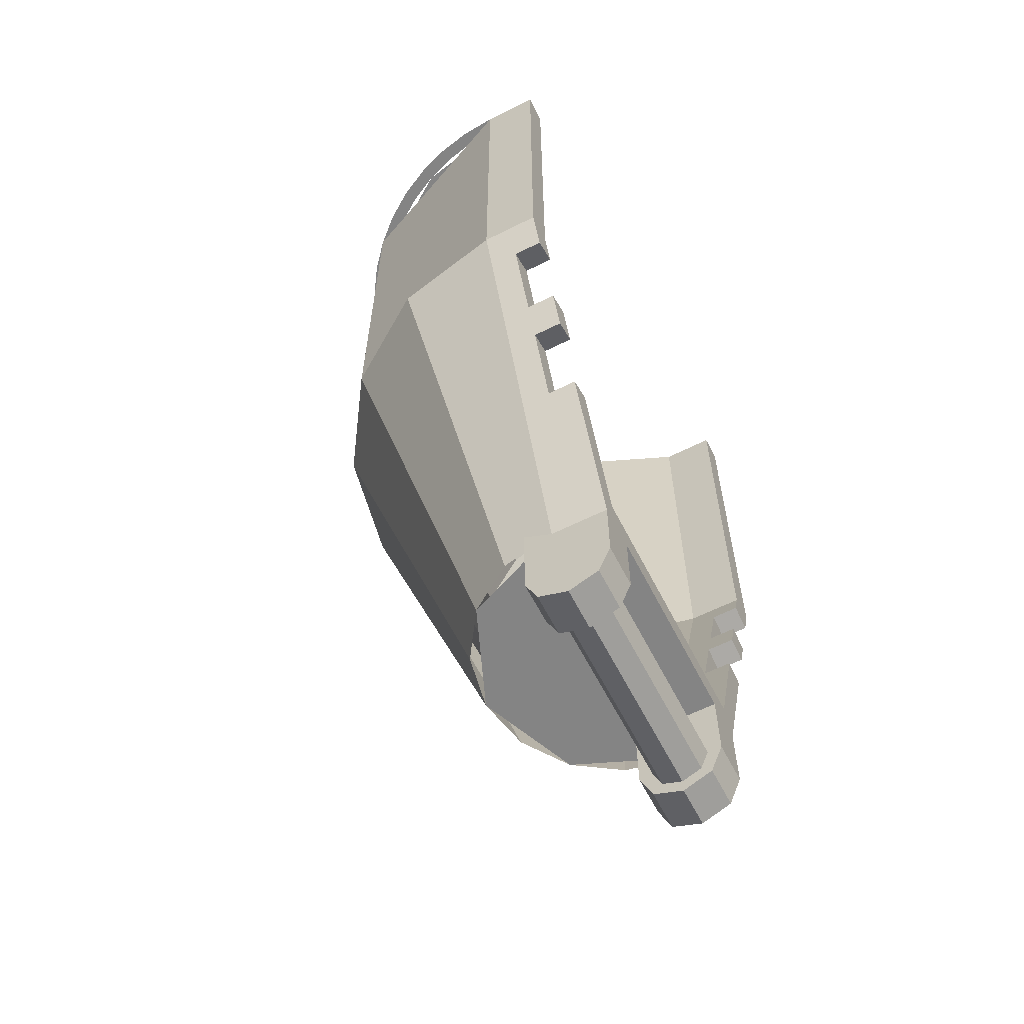
<metadata>
{"format":"obj","ext":"obj","renderer":"f3d","projection":"perspective","resolution":1024,"background":"white","views":[{"elev":-61.4,"azim":117.0,"up":"+Z"}]}
</metadata>
<code>
v -1.8 0 1.5
v -2 0 1.5
v -2 0 4.5
v -1.8 0 4.5
v -2 0 4.5
v -2 -0.4 4.5
v -1.8 -0.4 4.5
v -1.8 0 4.5
v -2 0 1.5
v -2 -0.4 1.5
v -2 -0.4 4.5
v -2 0 4.5
v -1.8 0 4.5
v -1.8 -0.4 4.5
v -1.8 -0.4 1.5
v -1.8 0 1.5
v -2 0 1.5
v -1.8 0 1.5
v -1.722 0 1.259
v -1.9 0 1.2
v -1.9 0 1.2
v -1.722 0 1.259
v -1.722 -0.2 1.259
v -1.9 -0.2 1.2
v -1.722 -0.2 1.259
v -1.529 -0.2 0.6567
v -1.7 -0.2 0.6
v -1.9 -0.2 1.2
v -1.7 0 0.6
v -1.7 -0.2 0.6
v -1.529 -0.2 0.6568
v -1.529 0 0.6568
v -1.529 0 0.6567
v -1.432 0 0.3557
v -1.6 0 0.3
v -1.7 0 0.6
v -1.6 -0.2 0.3
v -1.6 0 0.3
v -1.432 0 0.3557
v -1.432 -0.2 0.3557
v -1.6 -0.2 0.3
v -1.7 -0.2 0.6
v -1.7 0 0.6
v -1.6 0 0.3
v -1.529 -0.2 0.6568
v -1.432 -0.2 0.3557
v -1.432 0 0.3557
v -1.529 0 0.6568
v -1.432 -0.2 0.3557
v -1.239 -0.2 -0.2464
v -1.4 -0.2 -0.3
v -1.6 -0.2 0.3
v -1.4 0 -0.3
v -1.4 -0.2 -0.3
v -1.239 -0.2 -0.2464
v -1.239 0 -0.2464
v -1.239 0 -0.2464
v -0.9 0 -1.3
v -1 0 -1.5
v -1.4 0 -0.3
v -1.9 -0.2 1.2
v -2 -0.4 1.5
v -2 0 1.5
v -1.9 0 1.2
v -1 -0.4 -1.5
v -1.4 -0.2 -0.3
v -1.4 0 -0.3
v -1 0 -1.5
v -1 -0.4 -1.5
v -2 -0.4 1.5
v -1.9 -0.2 1.2
v -1.4 -0.2 -0.3
v -1.239 0 -0.2464
v -1.239 -0.2 -0.2464
v -1.158 -0.4 -0.4977
v -1.158 0 -0.4977
v -1.8 0 1.5
v -1.8 -0.4 1.5
v -1.722 -0.2 1.259
v -1.722 0 1.259
v -1.722 -0.2 1.259
v -1.8 -0.4 1.5
v -1.158 -0.4 -0.4977
v -1.239 -0.2 -0.2464
v 2 0 1.5
v 1.8 0 1.5
v 1.8 0 4.5
v 2 0 4.5
v 1.8 0 4.5
v 1.8 -0.4 4.5
v 2 -0.4 4.5
v 2 0 4.5
v 1.8 0 1.5
v 1.8 -0.4 1.5
v 1.8 -0.4 4.5
v 1.8 0 4.5
v 2 0 4.5
v 2 -0.4 4.5
v 2 -0.4 1.5
v 2 0 1.5
v 2 0 1.5
v 1.9 0 1.2
v 1.722 0 1.259
v 1.8 0 1.5
v 1.722 -0.2 1.259
v 1.722 0 1.259
v 1.9 0 1.2
v 1.9 -0.2 1.2
v 1.722 -0.2 1.259
v 1.9 -0.2 1.2
v 1.7 -0.2 0.6
v 1.529 -0.2 0.6567
v 1.239 0 -0.2464
v 1.4 0 -0.3
v 1 0 -1.5
v 0.9 0 -1.3
v 1.529 -0.2 0.6568
v 1.7 -0.2 0.6
v 1.7 0 0.6
v 1.529 0 0.6568
v 1.529 0 0.6567
v 1.7 0 0.6
v 1.6 0 0.3
v 1.432 0 0.3557
v 1.432 0 0.3557
v 1.6 0 0.3
v 1.6 -0.2 0.3
v 1.432 -0.2 0.3557
v 1.432 -0.2 0.3557
v 1.529 -0.2 0.6568
v 1.529 0 0.6568
v 1.432 0 0.3557
v 1.7 -0.2 0.6
v 1.6 -0.2 0.3
v 1.6 0 0.3
v 1.7 0 0.6
v 1.432 -0.2 0.3557
v 1.6 -0.2 0.3
v 1.4 -0.2 -0.3
v 1.239 -0.2 -0.2464
v 1.239 -0.2 -0.2464
v 1.4 -0.2 -0.3
v 1.4 0 -0.3
v 1.239 0 -0.2464
v 1.158 0 -0.4977
v 1.158 -0.4 -0.4977
v 1.239 -0.2 -0.2464
v 1.239 0 -0.2464
v 1.722 0 1.259
v 1.722 -0.2 1.259
v 1.8 -0.4 1.5
v 1.8 0 1.5
v 1.239 -0.2 -0.2464
v 1.158 -0.4 -0.4977
v 1.8 -0.4 1.5
v 1.722 -0.2 1.259
v 1.9 0 1.2
v 2 0 1.5
v 2 -0.4 1.5
v 1.9 -0.2 1.2
v 1 0 -1.5
v 1.4 0 -0.3
v 1.4 -0.2 -0.3
v 1 -0.4 -1.5
v 1.4 -0.2 -0.3
v 1.9 -0.2 1.2
v 2 -0.4 1.5
v 1 -0.4 -1.5
v 1.8 -0.4 4.5
v 1.9 -0.4 4.5
v 1.755 -1.127 4.5
v 1.663 -1.089 4.5
v 1.663 -1.089 4.5
v 1.755 -1.127 4.5
v 1.343 -1.743 4.5
v 1.273 -1.673 4.5
v 1.273 -1.673 4.5
v 1.343 -1.743 4.5
v 0.7271 -2.155 4.5
v 0.6889 -2.063 4.5
v 0.6889 -2.063 4.5
v 0.7271 -2.155 4.5
v 0 -2.3 4.5
v 0 -2.2 4.5
v 0 -2.2 4.5
v 0 -2.3 4.5
v -0.7271 -2.155 4.5
v -0.6889 -2.063 4.5
v -0.6889 -2.063 4.5
v -0.7271 -2.155 4.5
v -1.343 -1.743 4.5
v -1.273 -1.673 4.5
v -1.273 -1.673 4.5
v -1.343 -1.743 4.5
v -1.755 -1.127 4.5
v -1.663 -1.089 4.5
v -1.663 -1.089 4.5
v -1.755 -1.127 4.5
v -1.9 -0.4 4.5
v -1.8 -0.4 4.5
v 2 -0.4 4.5
v 1.983 -0.661 4.5
v 1.884 -0.648 4.5
v 1.9 -0.4 4.5
v 1.983 -0.661 4.5
v 1.932 -0.9176 4.5
v 1.835 -0.8917 4.5
v 1.884 -0.648 4.5
v 1.932 -0.9176 4.5
v 1.848 -1.165 4.5
v 1.755 -1.127 4.5
v 1.835 -0.8917 4.5
v 1.848 -1.165 4.5
v 1.732 -1.4 4.5
v 1.645 -1.35 4.5
v 1.755 -1.127 4.5
v 1.732 -1.4 4.5
v 1.587 -1.618 4.5
v 1.507 -1.557 4.5
v 1.645 -1.35 4.5
v 1.587 -1.618 4.5
v 1.414 -1.814 4.5
v 1.343 -1.743 4.5
v 1.507 -1.557 4.5
v 1.414 -1.814 4.5
v 1.218 -1.987 4.5
v 1.157 -1.907 4.5
v 1.343 -1.743 4.5
v 1.218 -1.987 4.5
v 1 -2.132 4.5
v 0.95 -2.045 4.5
v 1.157 -1.907 4.5
v 1 -2.132 4.5
v 0.7654 -2.248 4.5
v 0.7271 -2.155 4.5
v 0.95 -2.045 4.5
v 0.7654 -2.248 4.5
v 0.5176 -2.332 4.5
v 0.4917 -2.235 4.5
v 0.7271 -2.155 4.5
v 0.5176 -2.332 4.5
v 0.261 -2.383 4.5
v 0.248 -2.284 4.5
v 0.4917 -2.235 4.5
v 0.261 -2.383 4.5
v 0 -2.4 4.5
v 0 -2.3 4.5
v 0.248 -2.284 4.5
v -2 -0.4 4.5
v -1.983 -0.661 4.5
v -1.884 -0.648 4.5
v -1.9 -0.4 4.5
v -1.983 -0.661 4.5
v -1.932 -0.9176 4.5
v -1.835 -0.8917 4.5
v -1.884 -0.648 4.5
v -1.932 -0.9176 4.5
v -1.848 -1.165 4.5
v -1.755 -1.127 4.5
v -1.835 -0.8917 4.5
v -1.848 -1.165 4.5
v -1.732 -1.4 4.5
v -1.645 -1.35 4.5
v -1.755 -1.127 4.5
v -1.732 -1.4 4.5
v -1.587 -1.618 4.5
v -1.507 -1.557 4.5
v -1.645 -1.35 4.5
v -1.587 -1.618 4.5
v -1.414 -1.814 4.5
v -1.343 -1.743 4.5
v -1.507 -1.557 4.5
v -1.414 -1.814 4.5
v -1.218 -1.987 4.5
v -1.157 -1.907 4.5
v -1.343 -1.743 4.5
v -1.218 -1.987 4.5
v -1 -2.132 4.5
v -0.95 -2.045 4.5
v -1.157 -1.907 4.5
v -1 -2.132 4.5
v -0.7654 -2.248 4.5
v -0.7271 -2.155 4.5
v -0.95 -2.045 4.5
v -0.7654 -2.248 4.5
v -0.5176 -2.332 4.5
v -0.4917 -2.235 4.5
v -0.7271 -2.155 4.5
v -0.5176 -2.332 4.5
v -0.261 -2.383 4.5
v -0.248 -2.284 4.5
v -0.4917 -2.235 4.5
v -0.261 -2.383 4.5
v 0 -2.4 4.5
v 0 -2.3 4.5
v -0.248 -2.284 4.5
v 1.273 -1.673 1.5
v 1.8 -0.4 1.5
v 1.8 -0.4 4.5
v 1.273 -1.673 4.5
v 0 -2.2 1.5
v 1.273 -1.673 1.5
v 1.273 -1.673 4.5
v 0 -2.2 4.5
v -1.273 -1.673 1.5
v 0 -2.2 1.5
v 0 -2.2 4.5
v -1.273 -1.673 4.5
v -1.8 -0.4 1.5
v -1.273 -1.673 1.5
v -1.273 -1.673 4.5
v -1.8 -0.4 4.5
v 0.9 -0.4 -1.3
v 0.8315 -0.7444 -1.3
v 1.663 -1.089 1.5
v 1.8 -0.4 1.5
v 0.8315 -0.7444 -1.3
v 0.6364 -1.036 -1.3
v 1.273 -1.673 1.5
v 1.663 -1.089 1.5
v 0.6364 -1.036 -1.3
v 0.3444 -1.232 -1.3
v 0.6889 -2.063 1.5
v 1.273 -1.673 1.5
v 0.3444 -1.232 -1.3
v 0 -1.3 -1.3
v 0 -2.2 1.5
v 0.6889 -2.063 1.5
v 0 -1.3 -1.3
v -0.3444 -1.232 -1.3
v -0.6889 -2.063 1.5
v 0 -2.2 1.5
v -0.3444 -1.232 -1.3
v -0.6364 -1.036 -1.3
v -1.273 -1.673 1.5
v -0.6889 -2.063 1.5
v -0.6364 -1.036 -1.3
v -0.8315 -0.7444 -1.3
v -1.663 -1.089 1.5
v -1.273 -1.673 1.5
v -0.8315 -0.7444 -1.3
v -0.9 -0.4 -1.3
v -1.8 -0.4 1.5
v -1.663 -1.089 1.5
v 1.414 -1.814 4.5
v 2 -0.4 4.5
v 2 -0.4 1.5
v 1.414 -1.814 1.5
v 0 -2.4 4.5
v 1.414 -1.814 4.5
v 1.414 -1.814 1.5
v 0 -2.4 1.5
v -1.414 -1.814 4.5
v 0 -2.4 4.5
v 0 -2.4 1.5
v -1.414 -1.814 1.5
v -2 -0.4 4.5
v -1.414 -1.814 4.5
v -1.414 -1.814 1.5
v -2 -0.4 1.5
v 1 -0.4 -1.5
v 0.9239 -0.7827 -1.5
v 1.848 -1.165 1.5
v 2 -0.4 1.5
v 0.9239 -0.7827 -1.5
v 0.7071 -1.107 -1.5
v 1.414 -1.814 1.5
v 1.848 -1.165 1.5
v 0.7071 -1.107 -1.5
v 0.3827 -1.324 -1.5
v 0.7654 -2.248 1.5
v 1.414 -1.814 1.5
v 0.3827 -1.324 -1.5
v 0 -1.4 -1.5
v 0 -2.4 1.5
v 0.7654 -2.248 1.5
v 0 -1.4 -1.5
v -0.3827 -1.324 -1.5
v -0.7654 -2.248 1.5
v 0 -2.4 1.5
v -0.3827 -1.324 -1.5
v -0.7071 -1.107 -1.5
v -1.414 -1.814 1.5
v -0.7654 -2.248 1.5
v -0.7071 -1.107 -1.5
v -0.9239 -0.7827 -1.5
v -1.848 -1.165 1.5
v -1.414 -1.814 1.5
v -0.9239 -0.7827 -1.5
v -1 -0.4 -1.5
v -2 -0.4 1.5
v -1.848 -1.165 1.5
v -0.9 0 -1.3
v -0.9 -0.4 -1.3
v 0.9 -0.4 -1.3
v 0.9 0 -1.3
v -1.158 -0.4 -0.4977
v -0.9 -0.4 -1.3
v -0.9 0 -1.3
v -1.158 0 -0.4977
v 0.9 -0.4 -1.3
v 1.158 -0.4 -0.4977
v 1.158 0 -0.4977
v 0.9 0 -1.3
v 0 -0.4 -1.3
v -0.9 -0.4 -1.3
v -0.6364 -1.036 -1.3
v 0 -0.4 -1.3
v -0.6364 -1.036 -1.3
v 0 -1.3 -1.3
v 0 -0.4 -1.3
v 0 -1.3 -1.3
v 0.6364 -1.036 -1.3
v 0 -0.4 -1.3
v 0.6364 -1.036 -1.3
v 0.9 -0.4 -1.3
v -1 0 -1.5
v -0.9 0 -1.3
v -0.7 0 -1.5
v -0.7 0 -1.5
v -0.9 0 -1.3
v 0.9 0 -1.3
v 0.7 0 -1.5
v 0.7 0 -1.5
v 0.9 0 -1.3
v 1 0 -1.5
v 0 -0.4 -1.5
v 1 -0.4 -1.5
v 0.7071 -1.107 -1.5
v 0 -0.4 -1.5
v 0.7071 -1.107 -1.5
v 0 -1.4 -1.5
v 0 -0.4 -1.5
v 0 -1.4 -1.5
v -0.7071 -1.107 -1.5
v 0 -0.4 -1.5
v -0.7071 -1.107 -1.5
v -1 -0.4 -1.5
v 1 -0.6 -1.5
v 1 -0.6 -1.385
v 0.96 -0.6 -1.5
v 1 -0.4 -1.5
v 1 -0.6 -1.385
v 1 -0.6 -1.5
v -0.96 -0.6 -1.5
v -1 -0.6 -1.385
v -1 -0.6 -1.5
v -1 -0.6 -1.5
v -1 -0.6 -1.385
v -1 -0.4 -1.5
v 0.7 -0.4 -1.5
v -0.7 -0.4 -1.5
v -0.7 0 -1.5
v 0.7 0 -1.5
v 0.7 -0.4 -1.5
v 0.7 0 -1.5
v 0.7 0 -1.7
v 0.7 -0.3 -1.7
v -0.7 0 -1.5
v -0.7 -0.4 -1.5
v -0.7 -0.3 -1.7
v -0.7 0 -1.7
v 0.7 -0.4 -1.5
v 0.7 -0.3 -1.7
v 0.7 -0.6 -1.7
v 0.7 -0.6 -1.5
v -0.7 -0.6 -1.5
v -0.7 -0.6 -1.7
v -0.7 -0.3 -1.7
v -0.7 -0.4 -1.5
v 1 0 -1.5
v 1 0 -2
v 1 -0.6 -2
v 1 -0.6 -1.5
v 1 -0.6 -2
v 0.7 -0.6 -2
v 0.7 -0.6 -1.5
v 1 -0.6 -1.5
v 1 0 -1.5
v 0.7 0 -1.5
v 0.7 0 -2
v 1 0 -2
v -1 -0.6 -1.5
v -1 -0.6 -2
v -1 0 -2
v -1 0 -1.5
v -1 0 -2
v -0.7 0 -2
v -0.7 0 -1.5
v -1 0 -1.5
v -1 -0.6 -1.5
v -0.7 -0.6 -1.5
v -0.7 -0.6 -2
v -1 -0.6 -2
v -0.7 0 -1.7
v -0.7 -0.08787 -1.788
v -0.7 0 -2
v -0.7 0 -1.7
v -0.7 -0.3 -1.7
v -0.7 -0.08787 -1.788
v -0.7 -0.6 -1.7
v -0.7 -0.5121 -1.788
v -0.7 -0.3 -1.7
v -0.7 -0.6 -1.7
v -0.7 -0.6 -2
v -0.7 -0.5121 -1.788
v 0.7 0 -1.7
v 0.7 -0.08787 -1.788
v 0.7 0 -2
v 0.7 0 -1.7
v 0.7 -0.3 -1.7
v 0.7 -0.08787 -1.788
v 0.7 -0.6 -1.7
v 0.7 -0.5121 -1.788
v 0.7 -0.3 -1.7
v 0.7 -0.6 -1.7
v 0.7 -0.6 -2
v 0.7 -0.5121 -1.788
v 0.7 0 -2
v 0.7 -0.08787 -1.788
v 0.7 -0.1586 -1.859
v 0.7 -0.1 -2
v 0.7 -0.08787 -1.788
v 0.7 -0.3 -1.7
v 0.7 -0.3 -1.8
v 0.7 -0.1586 -1.859
v 0.7 -0.3 -1.7
v 0.7 -0.5121 -1.788
v 0.7 -0.4414 -1.859
v 0.7 -0.3 -1.8
v 0.7 -0.5121 -1.788
v 0.7 -0.6 -2
v 0.7 -0.5 -2
v 0.7 -0.4414 -1.859
v 0.7 -0.6 -2
v 0.7 -0.5121 -2.212
v 0.7 -0.4414 -2.141
v 0.7 -0.5 -2
v 0.7 -0.5121 -2.212
v 0.7 -0.3 -2.3
v 0.7 -0.3 -2.2
v 0.7 -0.4414 -2.141
v 0.7 -0.3 -2.3
v 0.7 -0.08787 -2.212
v 0.7 -0.1586 -2.141
v 0.7 -0.3 -2.2
v 0.7 -0.08787 -2.212
v 0.7 0 -2
v 0.7 -0.1 -2
v 0.7 -0.1586 -2.141
v -0.7 0 -2
v -0.7 -0.08787 -2.212
v -0.7 -0.1586 -2.141
v -0.7 -0.1 -2
v -0.7 -0.08787 -2.212
v -0.7 -0.3 -2.3
v -0.7 -0.3 -2.2
v -0.7 -0.1586 -2.141
v -0.7 -0.3 -2.3
v -0.7 -0.5121 -2.212
v -0.7 -0.4414 -2.141
v -0.7 -0.3 -2.2
v -0.7 -0.5121 -2.212
v -0.7 -0.6 -2
v -0.7 -0.5 -2
v -0.7 -0.4414 -2.141
v -0.7 -0.6 -2
v -0.7 -0.5121 -1.788
v -0.7 -0.4414 -1.859
v -0.7 -0.5 -2
v -0.7 -0.5121 -1.788
v -0.7 -0.3 -1.7
v -0.7 -0.3 -1.8
v -0.7 -0.4414 -1.859
v -0.7 -0.3 -1.7
v -0.7 -0.08787 -1.788
v -0.7 -0.1586 -1.859
v -0.7 -0.3 -1.8
v -0.7 -0.08787 -1.788
v -0.7 0 -2
v -0.7 -0.1 -2
v -0.7 -0.1586 -1.859
v 1 -0.3 -2
v 1 0 -2
v 1 -0.08787 -2.212
v 1 -0.3 -2
v 1 -0.08787 -2.212
v 1 -0.3 -2.3
v 1 -0.3 -2
v 1 -0.3 -2.3
v 1 -0.5121 -2.212
v 1 -0.3 -2
v 1 -0.5121 -2.212
v 1 -0.6 -2
v 1 -0.08787 -2.212
v 1 0 -2
v 0.7 0 -2
v 0.7 -0.08787 -2.212
v 1 -0.3 -2.3
v 1 -0.08787 -2.212
v 0.7 -0.08787 -2.212
v 0.7 -0.3 -2.3
v 1 -0.5121 -2.212
v 1 -0.3 -2.3
v 0.7 -0.3 -2.3
v 0.7 -0.5121 -2.212
v 1 -0.6 -2
v 1 -0.5121 -2.212
v 0.7 -0.5121 -2.212
v 0.7 -0.6 -2
v -1 -0.3 -2
v -1 0 -2
v -1 -0.08787 -2.212
v -1 -0.3 -2
v -1 -0.08787 -2.212
v -1 -0.3 -2.3
v -1 -0.3 -2
v -1 -0.3 -2.3
v -1 -0.5121 -2.212
v -1 -0.3 -2
v -1 -0.5121 -2.212
v -1 -0.6 -2
v -1 -0.08787 -2.212
v -1 0 -2
v -0.7 0 -2
v -0.7 -0.08787 -2.212
v -1 -0.3 -2.3
v -1 -0.08787 -2.212
v -0.7 -0.08787 -2.212
v -0.7 -0.3 -2.3
v -1 -0.5121 -2.212
v -1 -0.3 -2.3
v -0.7 -0.3 -2.3
v -0.7 -0.5121 -2.212
v -1 -0.6 -2
v -1 -0.5121 -2.212
v -0.7 -0.5121 -2.212
v -0.7 -0.6 -2
v 0.7 -0.1586 -1.859
v 0.7 -0.1 -2
v -0.7 -0.1 -2
v -0.7 -0.1586 -1.859
v 0.7 -0.3 -1.8
v 0.7 -0.1586 -1.859
v -0.7 -0.1586 -1.859
v -0.7 -0.3 -1.8
v 0.7 -0.4414 -1.859
v 0.7 -0.3 -1.8
v -0.7 -0.3 -1.8
v -0.7 -0.4414 -1.859
v 0.7 -0.5 -2
v 0.7 -0.4414 -1.859
v -0.7 -0.4414 -1.859
v -0.7 -0.5 -2
v 0.7 -0.4414 -2.141
v 0.7 -0.5 -2
v -0.7 -0.5 -2
v -0.7 -0.4414 -2.141
v 0.7 -0.3 -2.2
v 0.7 -0.4414 -2.141
v -0.7 -0.4414 -2.141
v -0.7 -0.3 -2.2
v 0.7 -0.1586 -2.141
v 0.7 -0.3 -2.2
v -0.7 -0.3 -2.2
v -0.7 -0.1586 -2.141
v 0.7 -0.1 -2
v 0.7 -0.1586 -2.141
v -0.7 -0.1586 -2.141
v -0.7 -0.1 -2
g mesh6489178
f 1 2 3
f 3 4 1
f 5 6 7
f 7 8 5
f 9 10 11
f 11 12 9
f 13 14 15
f 15 16 13
f 17 18 19
f 19 20 17
g mesh6489180
f 21 22 23
f 23 24 21
f 25 26 27
f 27 28 25
g mesh6489182
f 29 30 31
f 31 32 29
f 33 34 35
f 35 36 33
g mesh6489184
f 37 38 39
f 39 40 37
g mesh6489186
f 41 42 43
f 43 44 41
g mesh6489188
f 45 46 47
f 47 48 45
f 49 50 51
f 51 52 49
g mesh6489190
f 53 54 55
f 55 56 53
f 57 58 59
f 59 60 57
f 61 62 63
f 63 64 61
f 65 66 67
f 67 68 65
f 69 70 71
f 71 72 69
f 73 74 75
f 75 76 73
f 77 78 79
f 79 80 77
f 81 82 83
f 83 84 81
g mesh6489192
f 85 86 87
f 87 88 85
f 89 90 91
f 91 92 89
f 93 94 95
f 95 96 93
f 97 98 99
f 99 100 97
f 101 102 103
f 103 104 101
g mesh6489194
f 105 106 107
f 107 108 105
f 109 110 111
f 111 112 109
f 113 114 115
f 115 116 113
g mesh6489196
f 117 118 119
f 119 120 117
f 121 122 123
f 123 124 121
g mesh6489198
f 125 126 127
f 127 128 125
g mesh6489200
f 129 130 131
f 131 132 129
g mesh6489202
f 133 134 135
f 135 136 133
f 137 138 139
f 139 140 137
g mesh6489204
f 141 142 143
f 143 144 141
f 145 146 147
f 147 148 145
f 149 150 151
f 151 152 149
f 153 154 155
f 155 156 153
f 157 158 159
f 159 160 157
f 161 162 163
f 163 164 161
f 165 166 167
f 167 168 165
g mesh6489211
f 169 171 170
f 171 169 172
f 173 175 174
f 175 173 176
f 177 179 178
f 179 177 180
f 181 183 182
f 183 181 184
f 185 187 186
f 187 185 188
f 189 191 190
f 191 189 192
f 193 195 194
f 195 193 196
f 197 199 198
f 199 197 200
g mesh6489213
f 201 203 202
f 203 201 204
f 205 207 206
f 207 205 208
f 209 211 210
f 211 209 212
f 213 215 214
f 215 213 216
f 217 219 218
f 219 217 220
f 221 223 222
f 223 221 224
f 225 227 226
f 227 225 228
f 229 231 230
f 231 229 232
f 233 235 234
f 235 233 236
f 237 239 238
f 239 237 240
f 241 243 242
f 243 241 244
f 245 247 246
f 247 245 248
g mesh6489215
f 249 250 251
f 251 252 249
f 253 254 255
f 255 256 253
f 257 258 259
f 259 260 257
f 261 262 263
f 263 264 261
f 265 266 267
f 267 268 265
f 269 270 271
f 271 272 269
f 273 274 275
f 275 276 273
f 277 278 279
f 279 280 277
f 281 282 283
f 283 284 281
f 285 286 287
f 287 288 285
f 289 290 291
f 291 292 289
f 293 294 295
f 295 296 293
g mesh6489217
f 297 299 298
f 299 297 300
f 301 303 302
f 303 301 304
f 305 307 306
f 307 305 308
f 309 311 310
f 311 309 312
g mesh6489219
f 313 314 315
f 315 316 313
f 317 318 319
f 319 320 317
f 321 322 323
f 323 324 321
f 325 326 327
f 327 328 325
f 329 330 331
f 331 332 329
f 333 334 335
f 335 336 333
f 337 338 339
f 339 340 337
f 341 342 343
f 343 344 341
g mesh6489221
f 345 347 346
f 347 345 348
f 349 351 350
f 351 349 352
f 353 355 354
f 355 353 356
f 357 359 358
f 359 357 360
g mesh6489223
f 361 363 362
f 363 361 364
f 365 367 366
f 367 365 368
f 369 371 370
f 371 369 372
f 373 375 374
f 375 373 376
f 377 379 378
f 379 377 380
f 381 383 382
f 383 381 384
f 385 387 386
f 387 385 388
f 389 391 390
f 391 389 392
g mesh6489226
f 393 394 395
f 395 396 393
g mesh6489228
f 397 398 399
f 399 400 397
g mesh6489230
f 401 402 403
f 403 404 401
g mesh6489233
f 405 406 407
f 408 409 410
f 411 412 413
f 414 415 416
f 417 418 419
f 420 421 422
f 422 423 420
f 424 425 426
g mesh6489235
f 427 428 429
f 430 431 432
f 433 434 435
f 436 437 438
f 439 440 441
f 442 443 444
f 445 446 447
f 448 449 450
g mesh6489237
f 451 452 453
f 453 454 451
f 455 456 457
f 457 458 455
f 459 460 461
f 461 462 459
f 463 464 465
f 465 466 463
f 467 468 469
f 469 470 467
g mesh6489239
f 471 473 472
f 473 471 474
f 475 477 476
f 477 475 478
f 479 481 480
f 481 479 482
g mesh6489241
f 483 485 484
f 485 483 486
f 487 489 488
f 489 487 490
f 491 493 492
f 493 491 494
g mesh6489243
f 495 496 497
f 498 499 500
f 501 502 503
f 504 505 506
g mesh6489245
f 507 509 508
f 510 512 511
f 513 515 514
f 516 518 517
g mesh6489247
f 519 521 520
f 521 519 522
f 523 525 524
f 525 523 526
f 527 529 528
f 529 527 530
f 531 533 532
f 533 531 534
f 535 537 536
f 537 535 538
f 539 541 540
f 541 539 542
f 543 545 544
f 545 543 546
f 547 549 548
f 549 547 550
g mesh6489249
f 551 553 552
f 553 551 554
f 555 557 556
f 557 555 558
f 559 561 560
f 561 559 562
f 563 565 564
f 565 563 566
f 567 569 568
f 569 567 570
f 571 573 572
f 573 571 574
f 575 577 576
f 577 575 578
f 579 581 580
f 581 579 582
g mesh6489254
f 583 585 584
f 586 588 587
f 589 591 590
f 592 594 593
g mesh6489256
f 595 597 596
f 597 595 598
f 599 601 600
f 601 599 602
f 603 605 604
f 605 603 606
f 607 609 608
f 609 607 610
g mesh6489262
f 611 612 613
f 614 615 616
f 617 618 619
f 620 621 622
g mesh6489264
f 623 624 625
f 625 626 623
f 627 628 629
f 629 630 627
f 631 632 633
f 633 634 631
f 635 636 637
f 637 638 635
g mesh6489269
f 639 640 641
f 641 642 639
f 643 644 645
f 645 646 643
f 647 648 649
f 649 650 647
f 651 652 653
f 653 654 651
f 655 656 657
f 657 658 655
f 659 660 661
f 661 662 659
f 663 664 665
f 665 666 663
f 667 668 669
f 669 670 667

</code>
